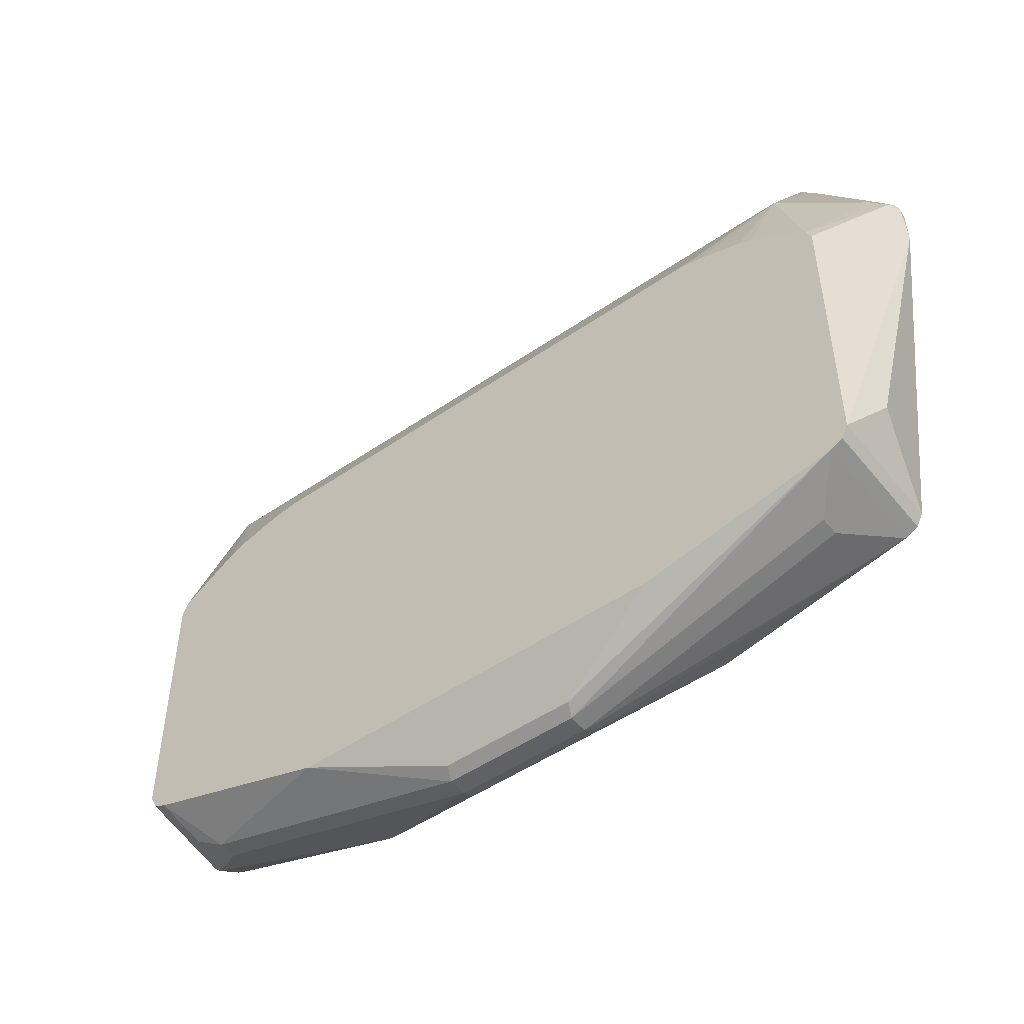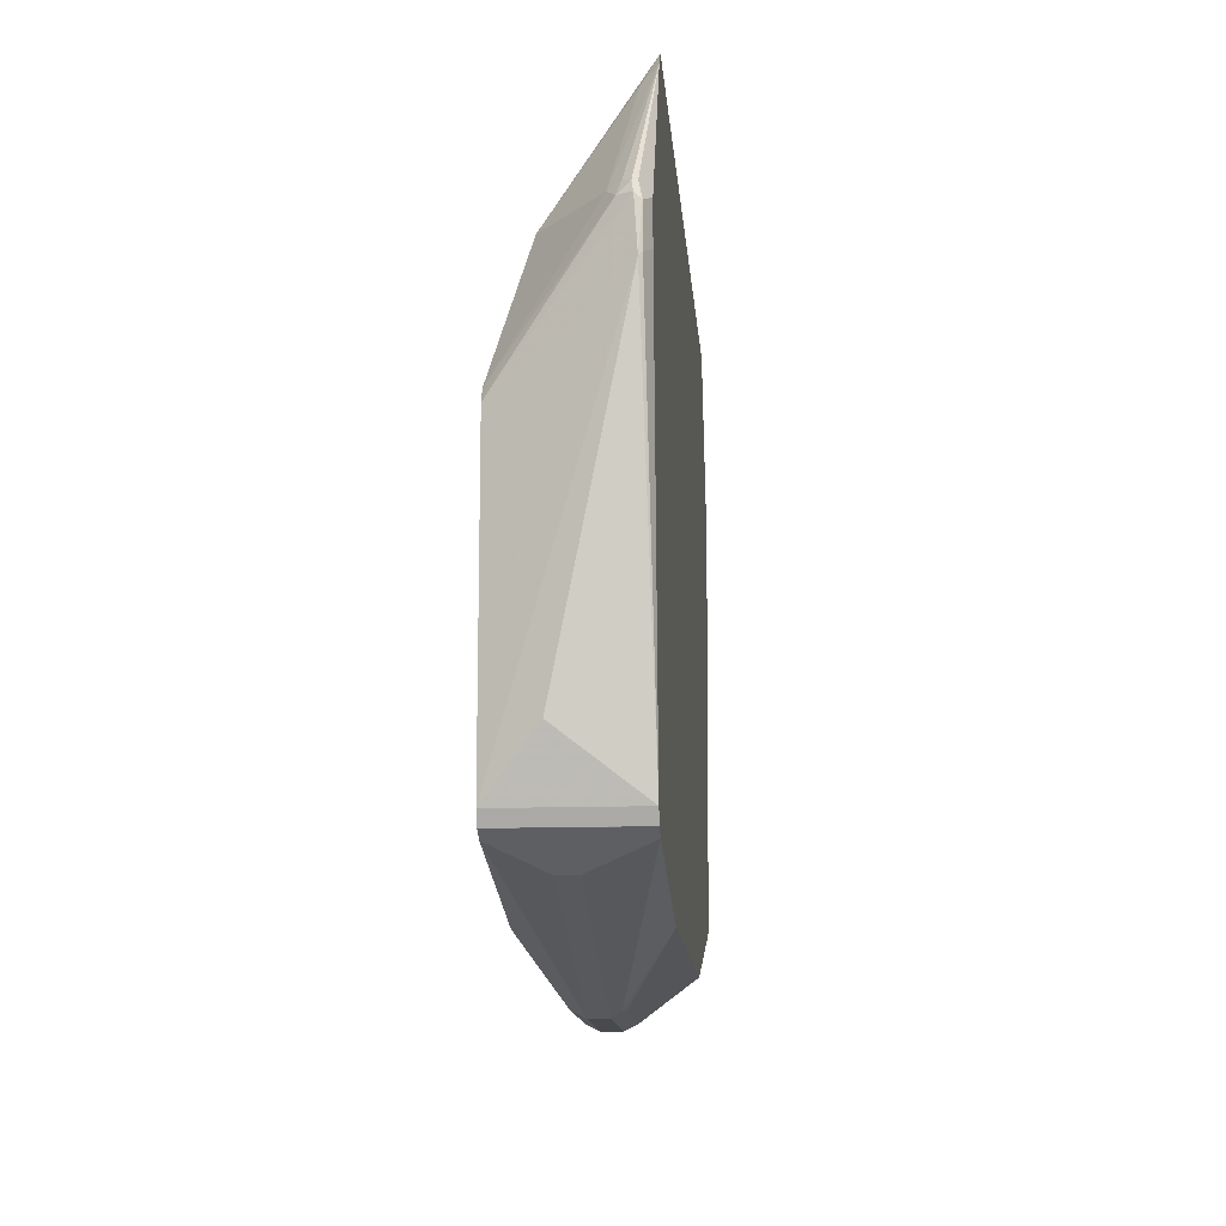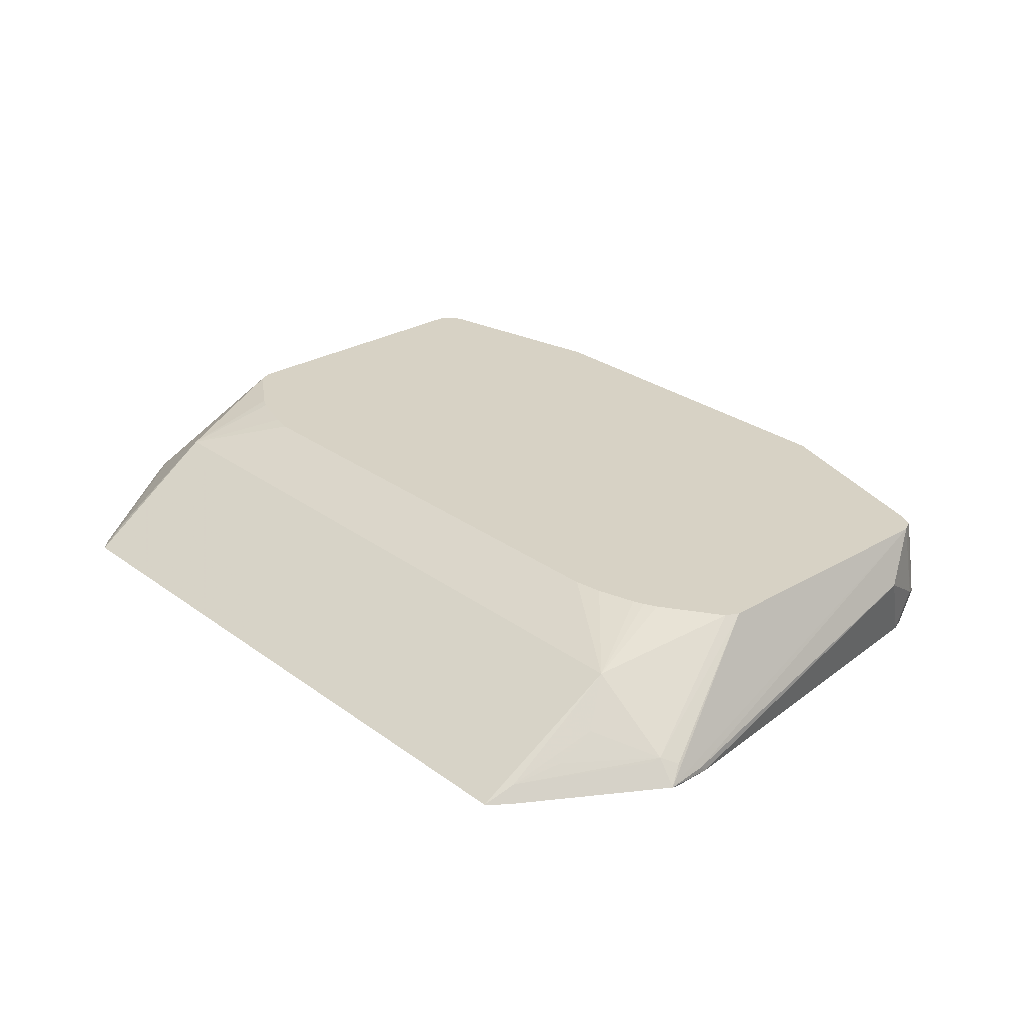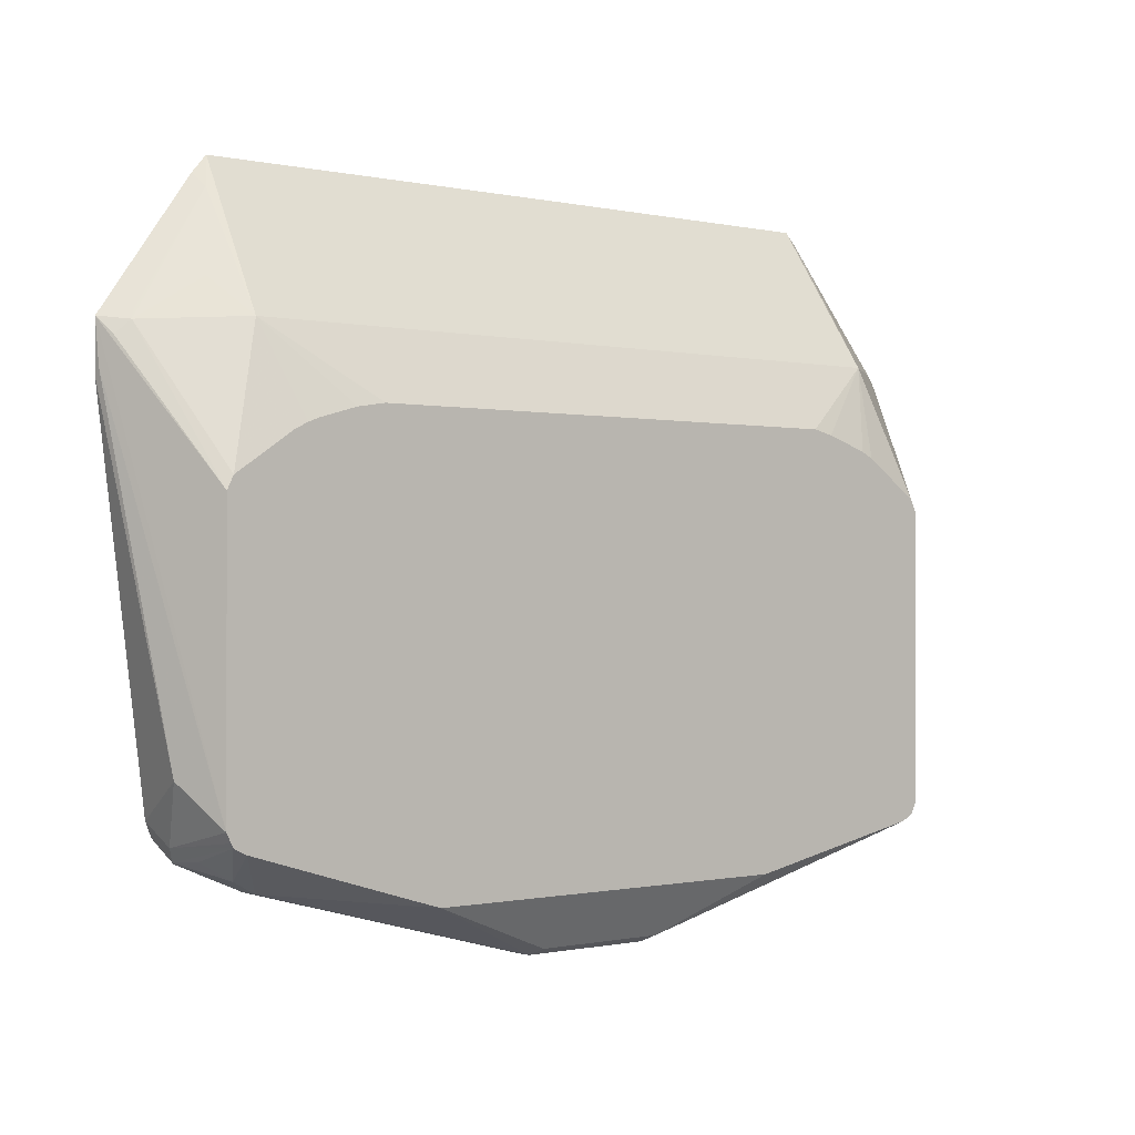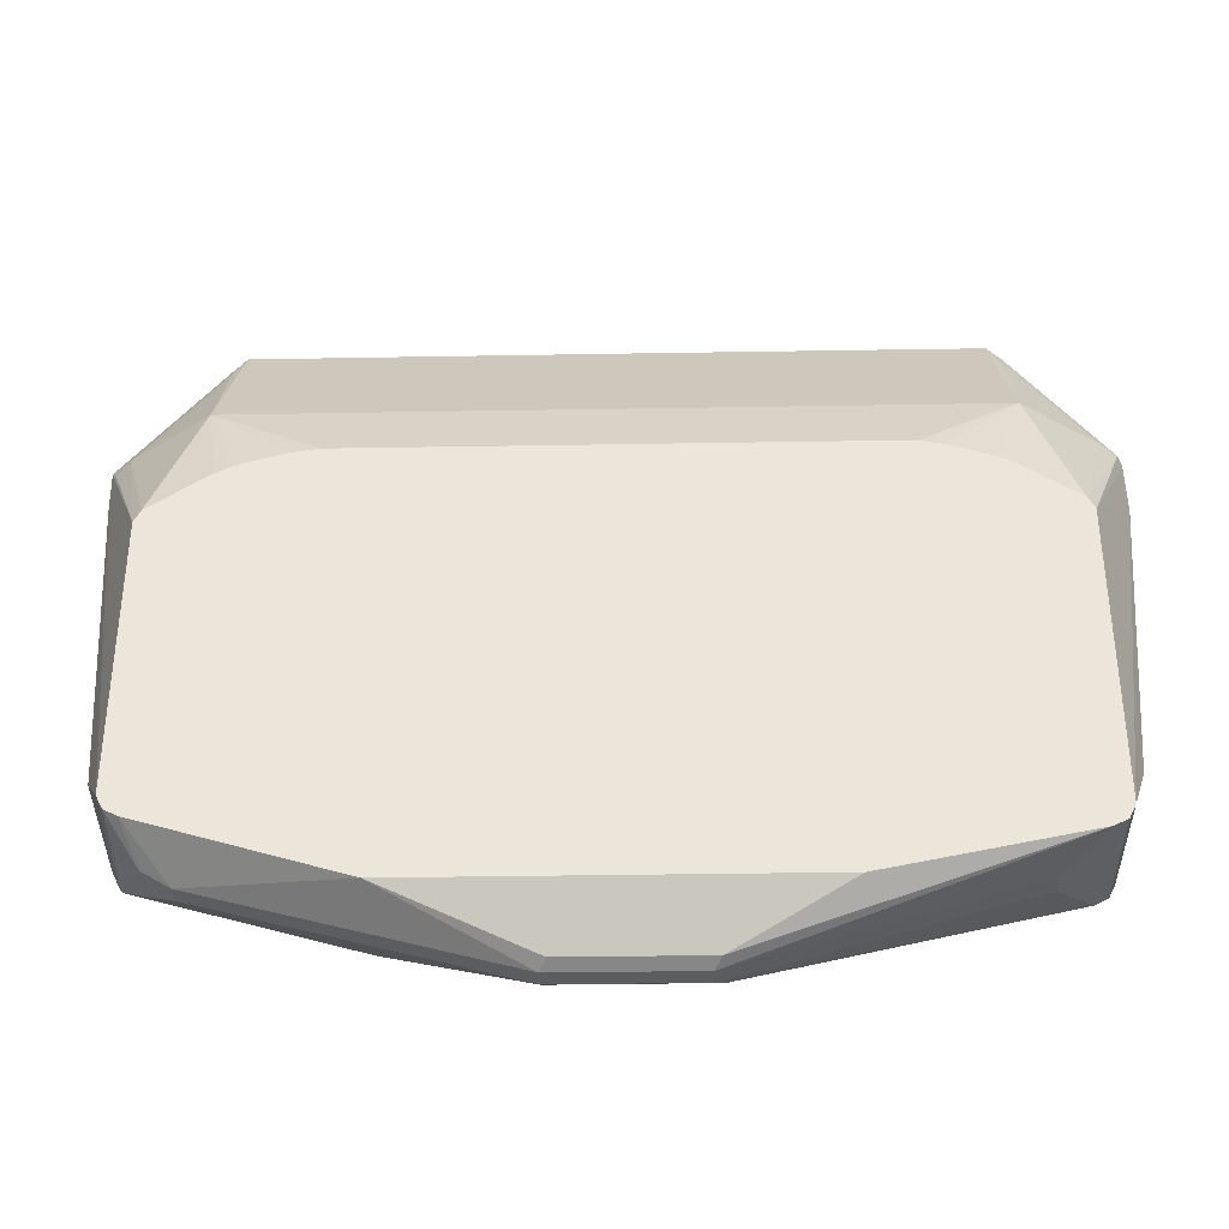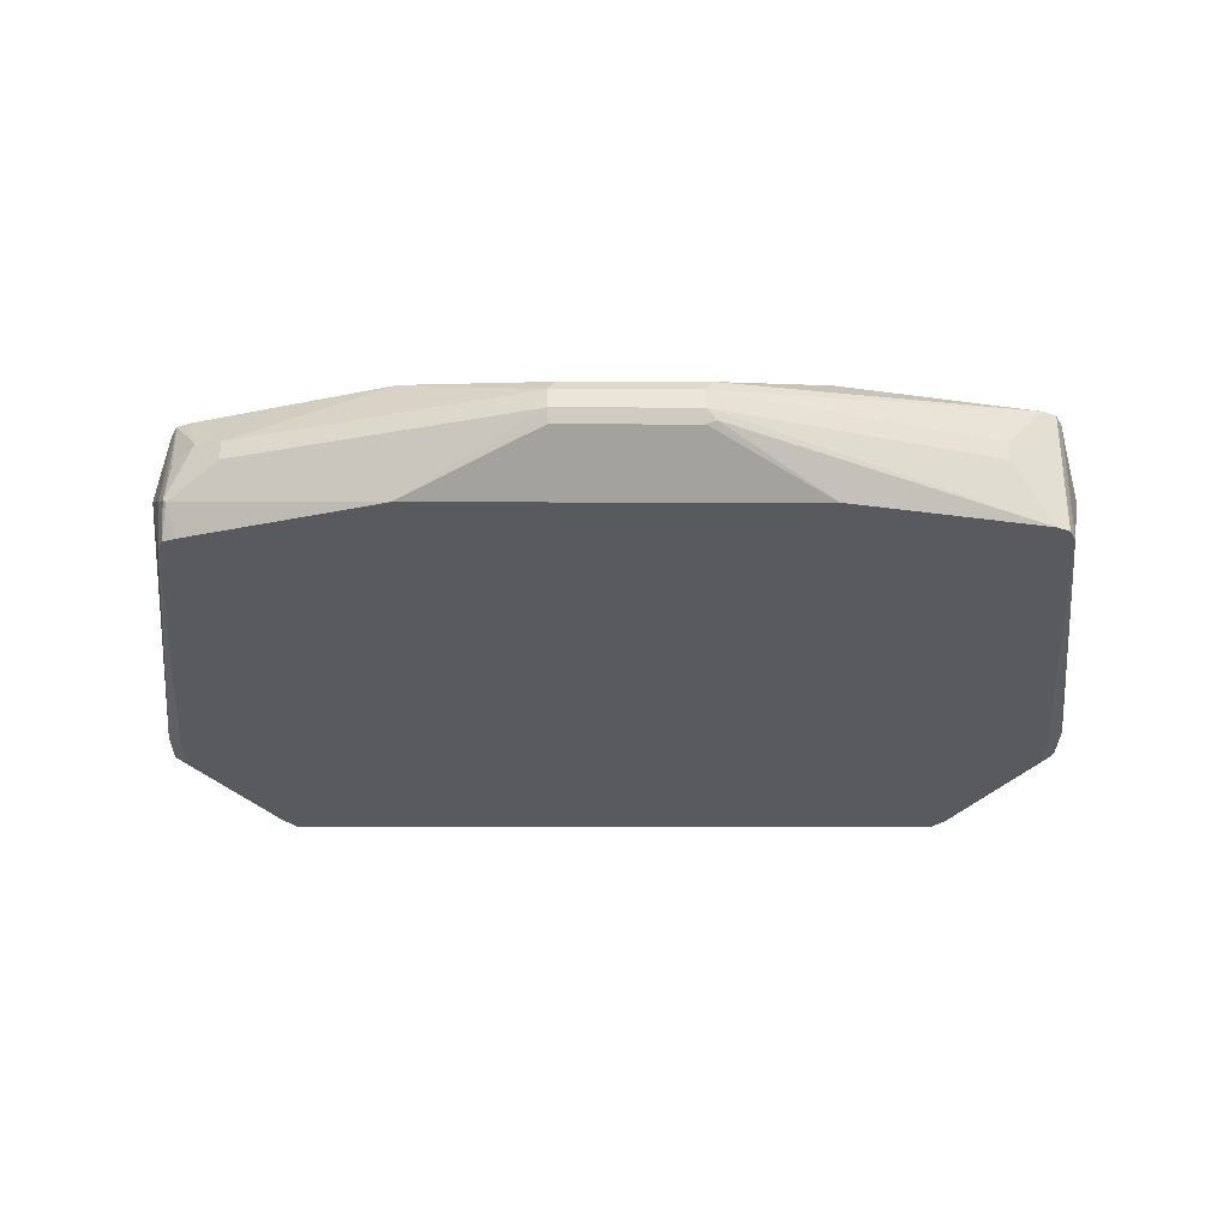
<metadata>
{"format":"obj","ext":"obj","renderer":"f3d","projection":"perspective","resolution":1024,"background":"white","views":[{"elev":-49.5,"azim":37.3,"up":"+Y"},{"elev":-13.4,"azim":94.4,"up":"+Y"},{"elev":27.5,"azim":-131.9,"up":"+Z"},{"elev":-0.6,"azim":-40.2,"up":"+Y"},{"elev":-35.7,"azim":1.3,"up":"+Y"},{"elev":-31.1,"azim":-0.1,"up":"+Z"}]}
</metadata>
<code>
v -0.05614 -0.3369 0.2246
v -0.04987 -0.3307 0.2371
v -0.1871 -0.2808 0.2706
v -0.3369 -0.262 0.2246
v -0.05614 -0.3369 0.2059
v 0.07485 -0.3369 0.2246
v 0.08103 -0.3307 0.2371
v -0.3743 -0.2246 0.2706
v 0.1871 -0.2808 0.2706
v -0.3619 -0.2495 0.2309
v -0.3494 -0.2558 0.2184
v -0.3369 -0.262 0.2059
v -0.1871 -0.2808 0.1496
v -0.05614 -0.3307 0.1934
v 0.08416 -0.3323 0.1966
v 0.07485 -0.3369 0.2059
v 0.3369 -0.262 0.2246
v 0.3743 -0.2433 0.2706
v -0.383 -0.2203 0.2706
v -0.3868 -0.2184 0.2706
v -0.3837 -0.234 0.2153
v -0.3868 -0.2371 0.181
v -0.3837 -0.2387 0.1778
v -0.3494 -0.2558 0.1997
v -0.3743 -0.2246 0.1496
v 0.1871 -0.2808 0.1496
v 0.07485 -0.3307 0.1934
v 0.3743 -0.2433 0.1496
v 0.3369 -0.262 0.2059
v 0.3494 -0.2558 0.2246
v 0.3868 -0.2371 0.2706
v -0.3888 -0.2145 0.2706
v -0.393 -0.2246 0.1872
v -0.3872 -0.22 0.1496
v -0.393 -0.2058 0.1496
v 0.3868 -0.2371 0.1496
v 0.3494 -0.2558 0.2059
v 0.3869 -0.2369 0.1496
v 0.3902 -0.2303 0.2706
v -0.393 -0.2058 0.2706
v -0.4118 -0.1684 0.2246
v -0.443 0.1497 0.156
v -0.4399 0.1404 0.1544
v -0.4305 0.1497 0.1498
v -0.393 0.05615 0.1496
v 0.393 -0.2246 0.1496
v 0.393 -0.2246 0.2706
v -0.4446 0.1965 0.1591
v -0.443 0.156 0.1622
v -0.393 0.05615 0.2706
v -0.443 0.1872 0.156
v -0.4305 0.1872 0.1498
v -0.3743 0.2435 0.1496
v 0.393 0.05615 0.1496
v 0.4305 0.1497 0.1498
v 0.443 0.1435 0.156
v 0.4446 0.1404 0.1591
v 0.4118 -0.1684 0.2246
v 0.393 0.05615 0.2706
v -0.4367 0.1997 0.156
v -0.443 0.1934 0.1622
v -0.4243 0.1934 0.181
v -0.4212 0.2012 0.1778
v -0.3509 0.3211 0.1496
v -0.4367 0.1809 0.1747
v -0.3868 0.06862 0.2706
v 0.4305 0.1872 0.1498
v 0.3743 0.2433 0.1496
v 0.443 0.1809 0.156
v 0.443 0.1872 0.1622
v 0.4367 0.1872 0.1747
v 0.388 0.06625 0.2706
v -0.3681 0.2308 0.1997
v -0.3649 0.2667 0.1778
v -0.3462 0.3088 0.1638
v -0.3462 0.1965 0.2387
v -0.3373 0.3371 0.1496
v -0.3306 0.1061 0.2706
v 0.4399 0.1965 0.1591
v 0.3515 0.3204 0.1496
v 0.3505 0.3237 0.1496
v 0.4399 0.1965 0.1638
v 0.4305 0.2012 0.1708
v 0.4212 0.1965 0.1825
v 0.3868 0.06862 0.2706
v -0.3369 0.3372 0.1496
v -0.3239 0.1094 0.2706
v -0.3182 0.1123 0.2706
v -0.308 0.1161 0.2706
v -0.2706 0.1267 0.2706
v -0.2433 0.131 0.2706
v 0.3462 0.1965 0.2387
v 0.0188 0.3374 0.1496
v 0.3373 0.3372 0.1496
v 0.3462 0.3088 0.1638
v 0.3306 0.1061 0.2706
v 0.2534 0.131 0.2706
v 0.2621 0.1291 0.2706
v 0.2745 0.1263 0.2706
v 0.3182 0.1123 0.2706
v 0.3283 0.1072 0.2706
f 1 2 3
f 46 57 58
f 46 58 47
f 47 58 57
f 47 57 59
f 48 60 51
f 48 50 61
f 48 61 62
f 48 62 63
f 48 63 64
f 48 64 60
f 50 62 65
f 50 65 61
f 50 66 62
f 51 60 52
f 52 60 64
f 52 64 53
f 54 68 67
f 55 67 69
f 55 69 56
f 56 69 57
f 57 69 70
f 46 56 57
f 57 70 59
f 46 55 56
f 46 54 67
f 31 38 39
f 32 40 33
f 33 40 41
f 33 41 35
f 35 41 42
f 35 42 43
f 35 43 44
f 35 44 52
f 35 52 45
f 38 46 39
f 39 46 47
f 40 48 49
f 40 49 41
f 40 50 48
f 41 49 42
f 42 49 48
f 42 48 51
f 42 51 43
f 43 51 52
f 43 52 44
f 45 52 53
f 46 67 55
f 31 36 38
f 59 70 71
f 61 65 62
f 76 89 90
f 76 90 91
f 76 91 97
f 76 97 92
f 76 92 93
f 76 93 86
f 79 81 82
f 81 94 95
f 81 95 84
f 81 84 83
f 81 83 82
f 84 95 92
f 84 92 85
f 85 92 96
f 92 97 98
f 92 98 99
f 92 99 100
f 92 100 101
f 92 101 96
f 92 95 94
f 92 94 93
f 76 88 89
f 59 71 72
f 76 87 88
f 76 86 77
f 62 73 74
f 62 74 75
f 62 75 63
f 62 66 76
f 62 76 73
f 63 75 64
f 64 75 77
f 66 78 76
f 67 79 69
f 67 68 80
f 67 80 81
f 67 81 79
f 69 79 70
f 70 79 82
f 70 82 71
f 71 82 83
f 71 83 84
f 71 84 85
f 71 85 72
f 73 76 75
f 75 76 77
f 76 78 87
f 28 37 29
f 73 75 74
f 22 35 34
f 3 90 89
f 3 89 88
f 3 88 87
f 3 87 78
f 3 78 66
f 3 66 50
f 3 50 40
f 3 40 32
f 3 32 20
f 3 20 19
f 3 19 8
f 4 8 10
f 4 10 11
f 4 11 24
f 4 24 12
f 5 12 13
f 5 13 14
f 5 14 15
f 5 15 16
f 6 16 29
f 6 29 17
f 3 91 90
f 6 17 18
f 3 97 91
f 3 99 98
f 23 34 25
f 1 3 4
f 1 4 12
f 1 12 5
f 1 5 16
f 1 16 6
f 1 6 7
f 1 7 2
f 2 7 9
f 2 9 3
f 3 8 4
f 3 9 18
f 3 18 31
f 3 31 39
f 3 39 47
f 3 47 59
f 3 59 72
f 3 72 85
f 3 96 101
f 3 101 100
f 3 100 99
f 3 98 97
f 6 18 7
f 3 85 96
f 8 19 10
f 13 36 28
f 13 28 26
f 13 26 27
f 13 27 14
f 14 27 15
f 15 27 26
f 15 26 28
f 15 28 16
f 16 28 29
f 17 29 37
f 17 30 18
f 18 30 37
f 18 37 28
f 18 28 36
f 18 36 31
f 20 32 33
f 20 33 22
f 20 22 21
f 22 34 23
f 7 18 9
f 22 33 35
f 13 38 36
f 13 46 38
f 17 37 30
f 13 68 54
f 10 20 21
f 13 54 46
f 10 19 20
f 10 21 22
f 10 22 23
f 10 23 11
f 11 23 24
f 12 24 23
f 13 23 25
f 13 25 34
f 13 34 35
f 12 23 13
f 13 81 80
f 13 45 53
f 13 53 64
f 13 64 77
f 13 77 86
f 13 86 93
f 13 93 94
f 13 94 81
f 13 35 45
f 13 80 68

</code>
